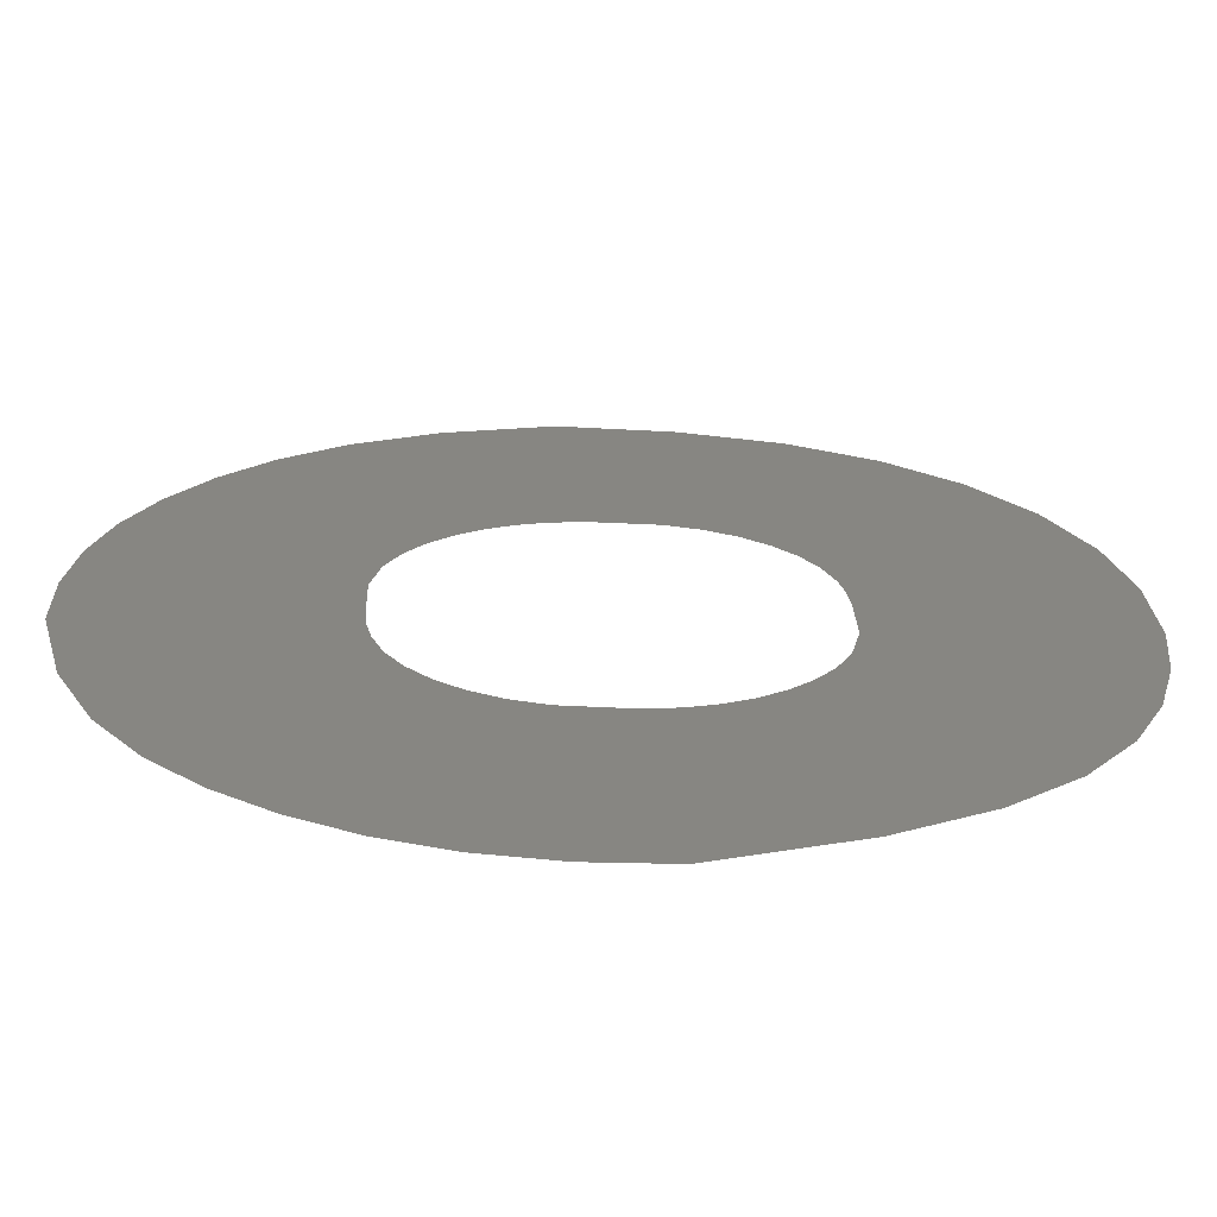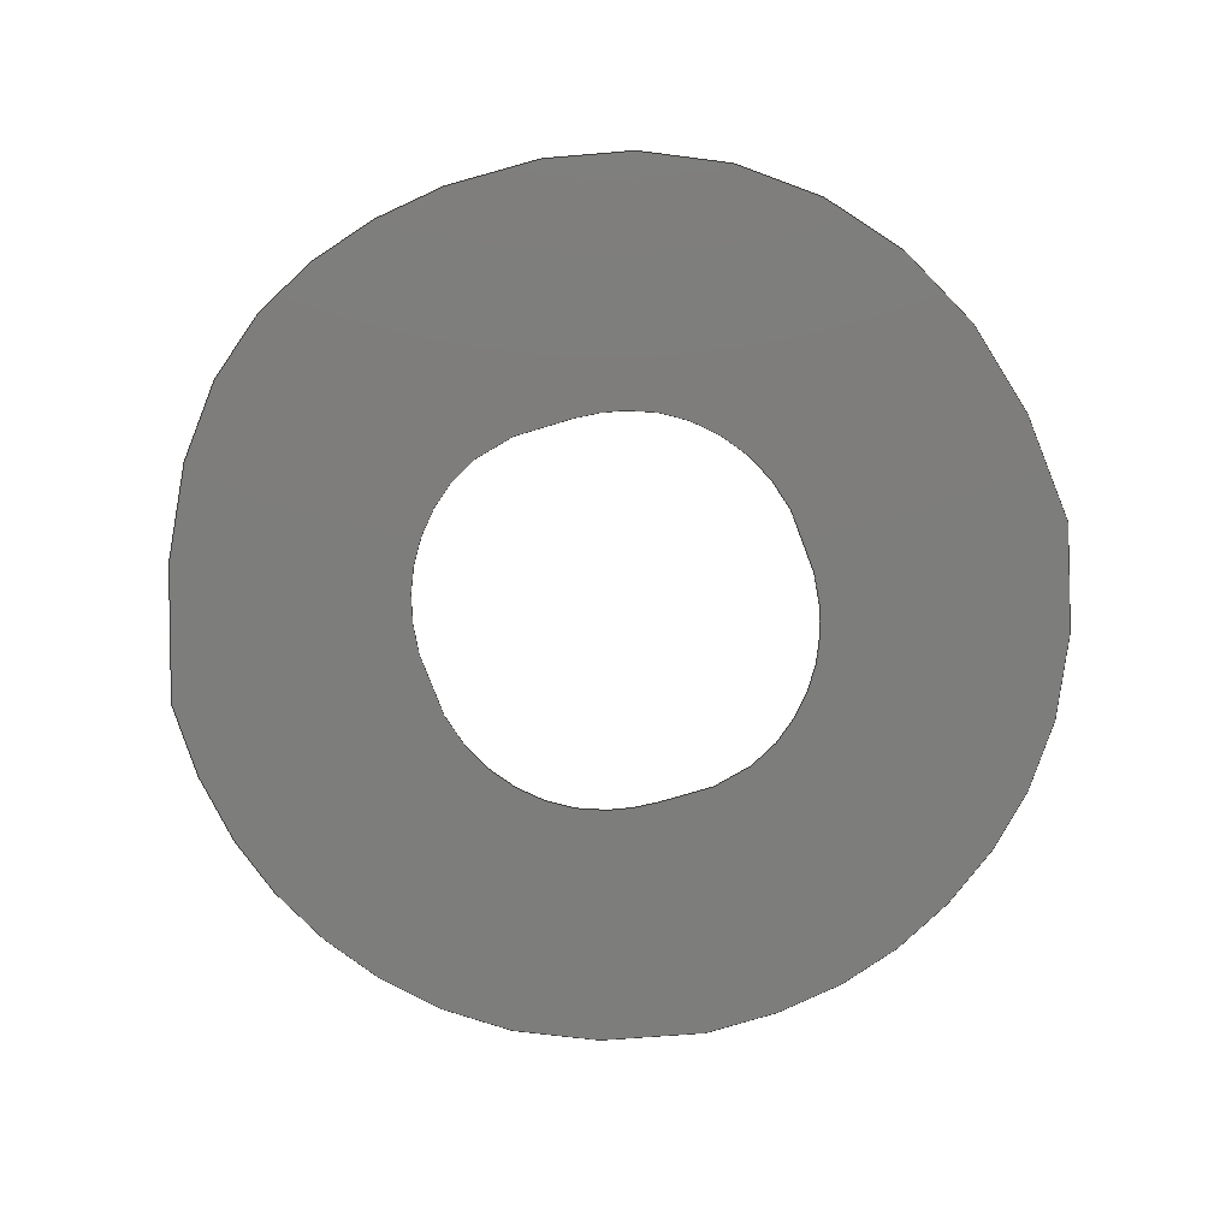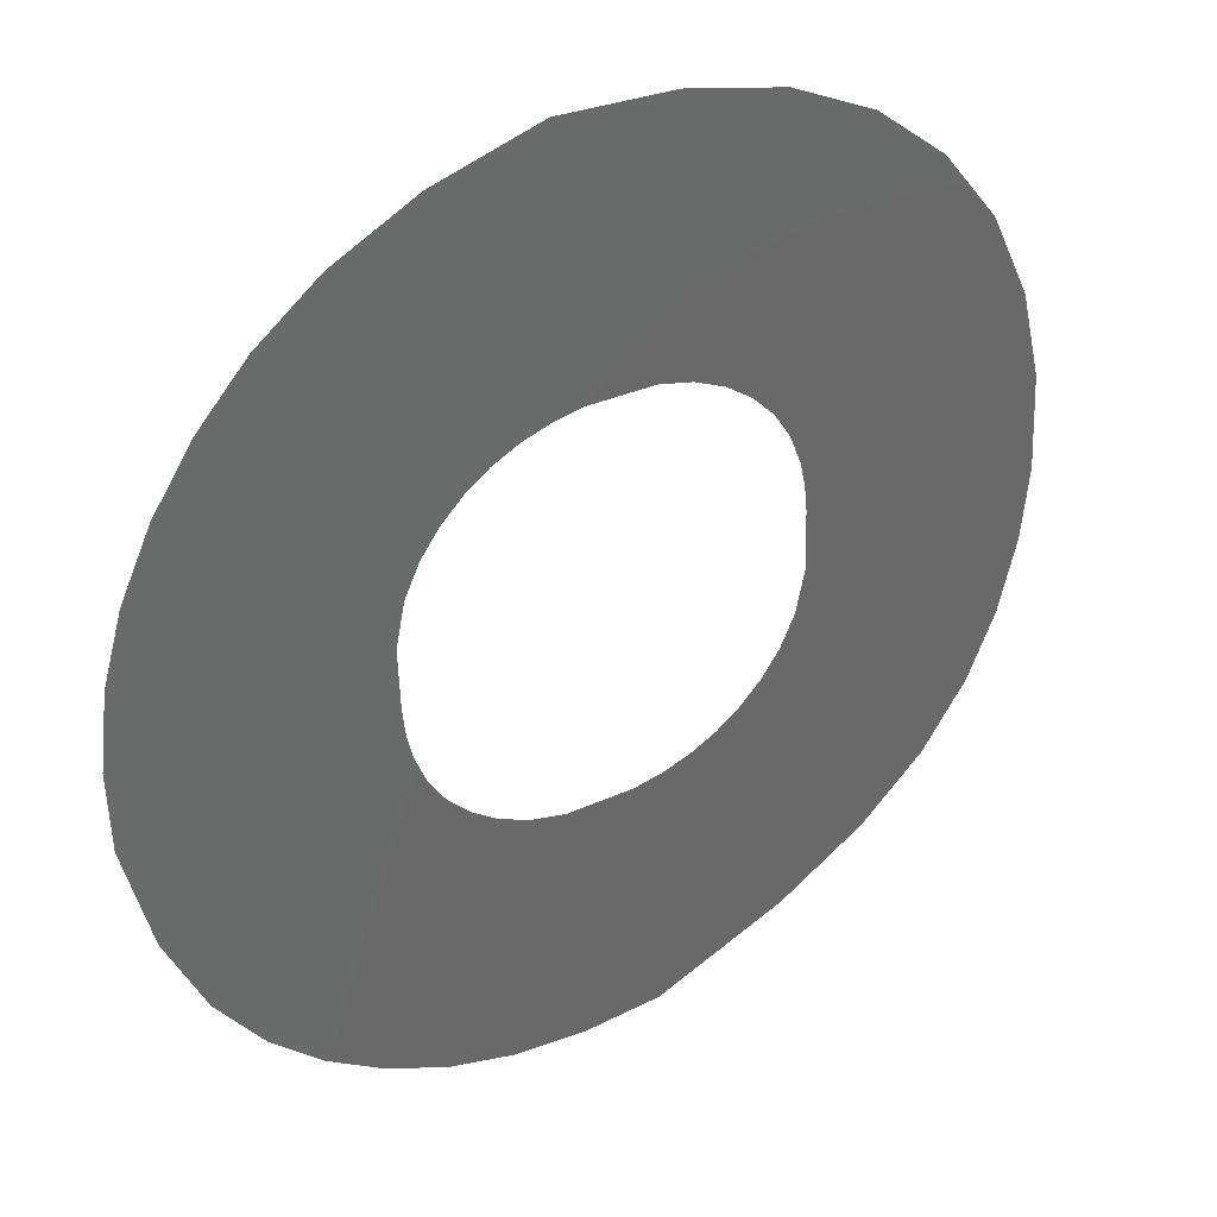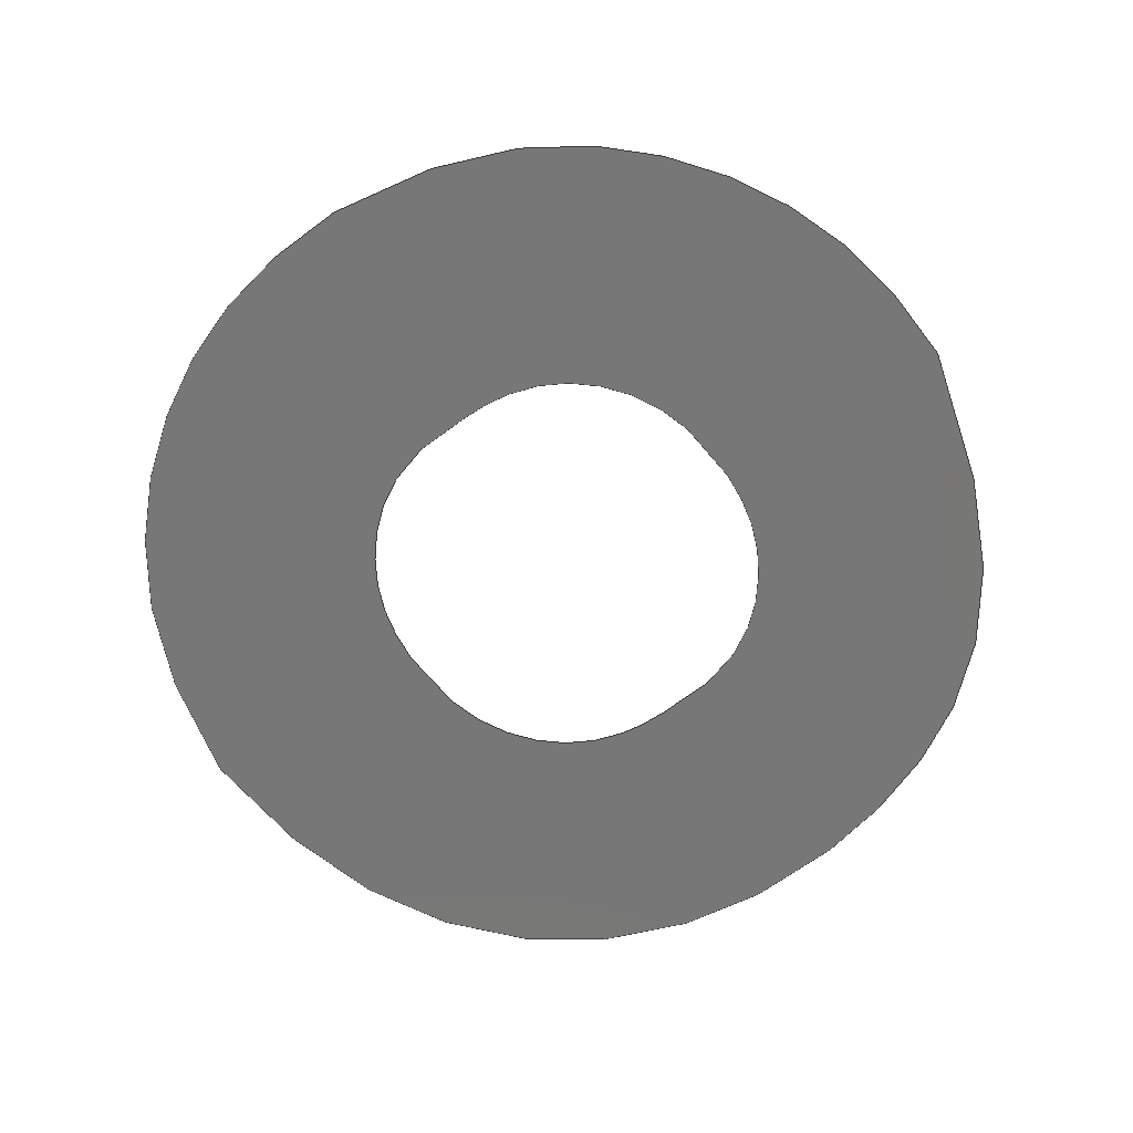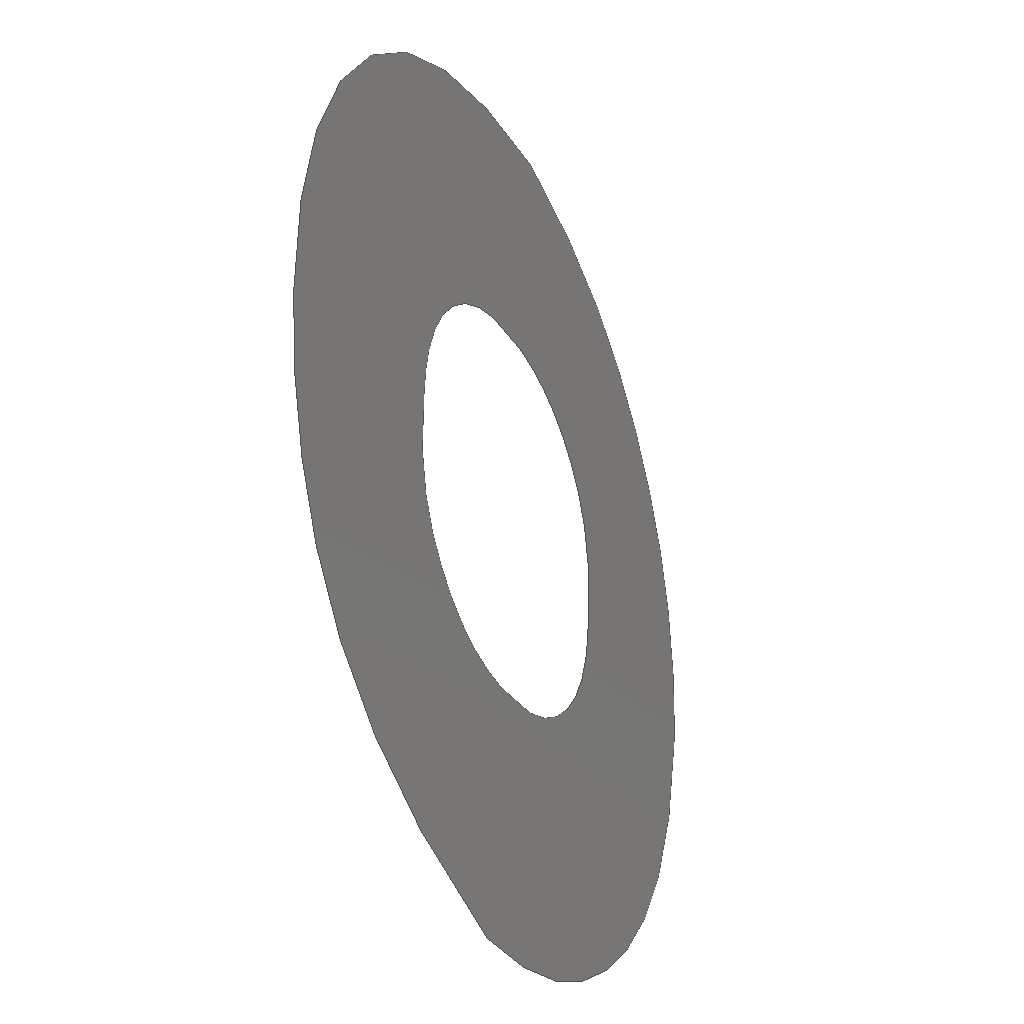
<metadata>
{"format":"step","ext":"stp","renderer":"f3d","projection":"perspective","resolution":1024,"background":"white","views":[{"elev":-67.7,"azim":-1.6,"up":"+Y"},{"elev":-76.7,"azim":108.5,"up":"+Z"},{"elev":34.7,"azim":-33.7,"up":"+Y"},{"elev":-70.1,"azim":-51.6,"up":"+Z"},{"elev":-29.0,"azim":113.5,"up":"+Y"}]}
</metadata>
<code>
ISO-10303-21;
DATA;
#1 = APPLICATION_PROTOCOL_DEFINITION('committee draft',
  'automotive_design',1997,#2);
#2 = APPLICATION_CONTEXT(
  'core data for automotive mechanical design processes');
#3 = SHAPE_DEFINITION_REPRESENTATION(#4,#10);
#4 = PRODUCT_DEFINITION_SHAPE('','',#5);
#5 = PRODUCT_DEFINITION('design','',#6,#9);
#6 = PRODUCT_DEFINITION_FORMATION('','',#7);
#7 = PRODUCT('Open CASCADE STEP translator 6.8 1194',
  'Open CASCADE STEP translator 6.8 1194','',(#8));
#8 = MECHANICAL_CONTEXT('',#2,'mechanical');
#9 = PRODUCT_DEFINITION_CONTEXT('part definition',#2,'design');
#10 = MANIFOLD_SURFACE_SHAPE_REPRESENTATION('',(#11,#15),#183);
#11 = AXIS2_PLACEMENT_3D('',#12,#13,#14);
#12 = CARTESIAN_POINT('',(0,0,0));
#13 = DIRECTION('',(0,0,1));
#14 = DIRECTION('',(1,0,-0));
#15 = SHELL_BASED_SURFACE_MODEL('',(#16));
#16 = OPEN_SHELL('',(#17));
#17 = ADVANCED_FACE('',(#18,#93),#36,.F.);
#18 = FACE_BOUND('',#19,.F.);
#19 = EDGE_LOOP('',(#20,#51,#73));
#20 = ORIENTED_EDGE('',*,*,#21,.T.);
#21 = EDGE_CURVE('',#22,#24,#26,.T.);
#22 = VERTEX_POINT('',#23);
#23 = CARTESIAN_POINT('',(2.202,-8.299,
    -0.01292));
#24 = VERTEX_POINT('',#25);
#25 = CARTESIAN_POINT('',(0.2102,8.584,
    0.0119));
#26 = SURFACE_CURVE('',#27,(#35),.PCURVE_S1);
#27 = B_SPLINE_CURVE_WITH_KNOTS('',3,(#28,#29,#30,#31,#32,#33,#34),
  .UNSPECIFIED.,.F.,.F.,(4,1,1,1,4),(0,0.25,0.5,0.75,1),
  .QUASI_UNIFORM_KNOTS.);
#28 = CARTESIAN_POINT('',(2.202,-8.299,
    -0.01292));
#29 = CARTESIAN_POINT('',(5.16,-7.439,
    -0.01346));
#30 = CARTESIAN_POINT('',(9.362,-5.093,
    -0.01264));
#31 = CARTESIAN_POINT('',(10.13,2.657,
    -0.002232));
#32 = CARTESIAN_POINT('',(6.542,7.578,
    0.00677));
#33 = CARTESIAN_POINT('',(2.649,8.604,
    0.0105));
#34 = CARTESIAN_POINT('',(0.2102,8.584,
    0.0119));
#35 = PCURVE('',#36,#41);
#36 = PLANE('',#37);
#37 = AXIS2_PLACEMENT_3D('',#38,#39,#40);
#38 = CARTESIAN_POINT('',(-8.802,7.129,
    0.01516));
#39 = DIRECTION('',(0.0005881,-0.001401,1
    ));
#40 = DIRECTION('',(0.1745,-0.9847,-0.001482));
#41 = DEFINITIONAL_REPRESENTATION('',(#42),#50);
#42 = B_SPLINE_CURVE_WITH_KNOTS('',3,(#43,#44,#45,#46,#47,#48,#49),
  .UNSPECIFIED.,.F.,.F.,(4,1,1,1,4),(0,0.25,0.5,0.75,1),
  .QUASI_UNIFORM_KNOTS.);
#43 = CARTESIAN_POINT('',(17.11,8.142));
#44 = CARTESIAN_POINT('',(16.78,11.2));
#45 = CARTESIAN_POINT('',(15.2,15.75));
#46 = CARTESIAN_POINT('',(7.707,17.86));
#47 = CARTESIAN_POINT('',(2.236,15.19));
#48 = CARTESIAN_POINT('',(0.5461,11.53));
#49 = CARTESIAN_POINT('',(0.1404,9.127));
#50 = ( GEOMETRIC_REPRESENTATION_CONTEXT(2) 
PARAMETRIC_REPRESENTATION_CONTEXT() REPRESENTATION_CONTEXT('2D SPACE',''
  ) );
#51 = ORIENTED_EDGE('',*,*,#52,.T.);
#52 = EDGE_CURVE('',#24,#53,#55,.T.);
#53 = VERTEX_POINT('',#54);
#54 = CARTESIAN_POINT('',(-7.235,-0.8542,
    0.003058));
#55 = SURFACE_CURVE('',#56,(#63),.PCURVE_S1);
#56 = B_SPLINE_CURVE_WITH_KNOTS('',3,(#57,#58,#59,#60,#61,#62),
  .UNSPECIFIED.,.F.,.F.,(4,1,1,4),(0,0.3333,0.6667,1),
  .UNSPECIFIED.);
#57 = CARTESIAN_POINT('',(0.2102,8.584,
    0.0119));
#58 = CARTESIAN_POINT('',(-1.482,8.276,
    0.01247));
#59 = CARTESIAN_POINT('',(-4.292,7.16,
    0.01256));
#60 = CARTESIAN_POINT('',(-7.028,3.489,
    0.009022));
#61 = CARTESIAN_POINT('',(-7.384,0.7051,
    0.005331));
#62 = CARTESIAN_POINT('',(-7.235,-0.8542,
    0.003058));
#63 = PCURVE('',#36,#64);
#64 = DEFINITIONAL_REPRESENTATION('',(#65),#72);
#65 = B_SPLINE_CURVE_WITH_KNOTS('',3,(#66,#67,#68,#69,#70,#71),
  .UNSPECIFIED.,.F.,.F.,(4,1,1,4),(0,0.3333,0.6667,1),
  .UNSPECIFIED.);
#66 = CARTESIAN_POINT('',(0.1404,9.127));
#67 = CARTESIAN_POINT('',(0.1485,7.408));
#68 = CARTESIAN_POINT('',(0.7569,4.446));
#69 = CARTESIAN_POINT('',(3.894,1.111));
#70 = CARTESIAN_POINT('',(6.573,0.2744));
#71 = CARTESIAN_POINT('',(8.134,0.149));
#72 = ( GEOMETRIC_REPRESENTATION_CONTEXT(2) 
PARAMETRIC_REPRESENTATION_CONTEXT() REPRESENTATION_CONTEXT('2D SPACE',''
  ) );
#73 = ORIENTED_EDGE('',*,*,#74,.T.);
#74 = EDGE_CURVE('',#53,#22,#75,.T.);
#75 = SURFACE_CURVE('',#76,(#83),.PCURVE_S1);
#76 = B_SPLINE_CURVE_WITH_KNOTS('',3,(#77,#78,#79,#80,#81,#82),
  .UNSPECIFIED.,.F.,.F.,(4,1,1,4),(0,0.3333,0.6667,1),
  .UNSPECIFIED.);
#77 = CARTESIAN_POINT('',(-7.235,-0.8542,
    0.003058));
#78 = CARTESIAN_POINT('',(-6.949,-2.535,
    0.0005343));
#79 = CARTESIAN_POINT('',(-5.861,-5.331,
    -0.004022));
#80 = CARTESIAN_POINT('',(-2.173,-8.041,
    -0.009988));
#81 = CARTESIAN_POINT('',(0.6292,-8.426,
    -0.01218));
#82 = CARTESIAN_POINT('',(2.202,-8.299,
    -0.01292));
#83 = PCURVE('',#36,#84);
#84 = DEFINITIONAL_REPRESENTATION('',(#85),#92);
#85 = B_SPLINE_CURVE_WITH_KNOTS('',3,(#86,#87,#88,#89,#90,#91),
  .UNSPECIFIED.,.F.,.F.,(4,1,1,4),(0,0.3333,0.6667,1),
  .UNSPECIFIED.);
#86 = CARTESIAN_POINT('',(8.134,0.149));
#87 = CARTESIAN_POINT('',(9.84,0.1379));
#88 = CARTESIAN_POINT('',(12.78,0.7208));
#89 = CARTESIAN_POINT('',(16.09,3.88));
#90 = CARTESIAN_POINT('',(16.96,6.571));
#91 = CARTESIAN_POINT('',(17.11,8.142));
#92 = ( GEOMETRIC_REPRESENTATION_CONTEXT(2) 
PARAMETRIC_REPRESENTATION_CONTEXT() REPRESENTATION_CONTEXT('2D SPACE',''
  ) );
#93 = FACE_BOUND('',#94,.F.);
#94 = EDGE_LOOP('',(#95,#119,#141,#163));
#95 = ORIENTED_EDGE('',*,*,#96,.T.);
#96 = EDGE_CURVE('',#97,#99,#101,.T.);
#97 = VERTEX_POINT('',#98);
#98 = CARTESIAN_POINT('',(-2.519,-0.272,
    0.0011));
#99 = VERTEX_POINT('',#100);
#100 = CARTESIAN_POINT('',(0.7666,3.867,
    0.004967));
#101 = SURFACE_CURVE('',#102,(#109),.PCURVE_S1);
#102 = B_SPLINE_CURVE_WITH_KNOTS('',3,(#103,#104,#105,#106,#107,#108),
  .UNSPECIFIED.,.F.,.F.,(4,1,1,4),(0,0.3333,0.6667,1),
  .UNSPECIFIED.);
#103 = CARTESIAN_POINT('',(-2.519,-0.272,
    0.0011));
#104 = CARTESIAN_POINT('',(-2.626,0.5259,
    0.002281));
#105 = CARTESIAN_POINT('',(-2.524,1.898,
    0.004143));
#106 = CARTESIAN_POINT('',(-1.151,3.418,
    0.005465));
#107 = CARTESIAN_POINT('',(0.0504,3.806,
    0.005303));
#108 = CARTESIAN_POINT('',(0.7666,3.867,
    0.004967));
#109 = PCURVE('',#36,#110);
#110 = DEFINITIONAL_REPRESENTATION('',(#111),#118);
#111 = B_SPLINE_CURVE_WITH_KNOTS('',3,(#112,#113,#114,#115,#116,#117),
  .UNSPECIFIED.,.F.,.F.,(4,1,1,4),(0,0.3333,0.6667,1),
  .UNSPECIFIED.);
#112 = CARTESIAN_POINT('',(8.384,4.895));
#113 = CARTESIAN_POINT('',(7.58,4.928));
#114 = CARTESIAN_POINT('',(6.247,5.269));
#115 = CARTESIAN_POINT('',(4.99,6.885));
#116 = CARTESIAN_POINT('',(4.817,8.136));
#117 = CARTESIAN_POINT('',(4.882,8.852));
#118 = ( GEOMETRIC_REPRESENTATION_CONTEXT(2) 
PARAMETRIC_REPRESENTATION_CONTEXT() REPRESENTATION_CONTEXT('2D SPACE',''
  ) );
#119 = ORIENTED_EDGE('',*,*,#120,.T.);
#120 = EDGE_CURVE('',#99,#121,#123,.T.);
#121 = VERTEX_POINT('',#122);
#122 = CARTESIAN_POINT('',(4.93,0.5567,
    -0.00212));
#123 = SURFACE_CURVE('',#124,(#131),.PCURVE_S1);
#124 = B_SPLINE_CURVE_WITH_KNOTS('',3,(#125,#126,#127,#128,#129,#130),
  .UNSPECIFIED.,.F.,.F.,(4,1,1,4),(0,0.3333,0.6667,1),
  .UNSPECIFIED.);
#125 = CARTESIAN_POINT('',(0.7666,3.867,
    0.004967));
#126 = CARTESIAN_POINT('',(1.568,3.922,
    0.004573));
#127 = CARTESIAN_POINT('',(2.946,3.749,
    0.00352));
#128 = CARTESIAN_POINT('',(4.52,2.477,
    0.0008128));
#129 = CARTESIAN_POINT('',(4.888,1.274,
    -0.001089));
#130 = CARTESIAN_POINT('',(4.93,0.5567,
    -0.00212));
#131 = PCURVE('',#36,#132);
#132 = DEFINITIONAL_REPRESENTATION('',(#133),#140);
#133 = B_SPLINE_CURVE_WITH_KNOTS('',3,(#134,#135,#136,#137,#138,#139),
  .UNSPECIFIED.,.F.,.F.,(4,1,1,4),(0,0.3333,0.6667,1),
  .UNSPECIFIED.);
#134 = CARTESIAN_POINT('',(4.882,8.852));
#135 = CARTESIAN_POINT('',(4.967,9.65));
#136 = CARTESIAN_POINT('',(5.378,10.98));
#137 = CARTESIAN_POINT('',(6.905,12.31));
#138 = CARTESIAN_POINT('',(8.154,12.46));
#139 = CARTESIAN_POINT('',(8.868,12.37));
#140 = ( GEOMETRIC_REPRESENTATION_CONTEXT(2) 
PARAMETRIC_REPRESENTATION_CONTEXT() REPRESENTATION_CONTEXT('2D SPACE',''
  ) );
#141 = ORIENTED_EDGE('',*,*,#142,.T.);
#142 = EDGE_CURVE('',#121,#143,#145,.T.);
#143 = VERTEX_POINT('',#144);
#144 = CARTESIAN_POINT('',(1.645,-3.582,
    -0.005986));
#145 = SURFACE_CURVE('',#146,(#153),.PCURVE_S1);
#146 = B_SPLINE_CURVE_WITH_KNOTS('',3,(#147,#148,#149,#150,#151,#152),
  .UNSPECIFIED.,.F.,.F.,(4,1,1,4),(0,0.3333,0.6667,1),
  .UNSPECIFIED.);
#147 = CARTESIAN_POINT('',(4.93,0.5567,
    -0.00212));
#148 = CARTESIAN_POINT('',(5.034,-0.2503,
    -0.003311));
#149 = CARTESIAN_POINT('',(4.926,-1.634,
    -0.005187));
#150 = CARTESIAN_POINT('',(3.545,-3.141,
    -0.006485));
#151 = CARTESIAN_POINT('',(2.354,-3.525,
    -0.006323));
#152 = CARTESIAN_POINT('',(1.645,-3.582,
    -0.005986));
#153 = PCURVE('',#36,#154);
#154 = DEFINITIONAL_REPRESENTATION('',(#155),#162);
#155 = B_SPLINE_CURVE_WITH_KNOTS('',3,(#156,#157,#158,#159,#160,#161),
  .UNSPECIFIED.,.F.,.F.,(4,1,1,4),(0,0.3333,0.6667,1),
  .UNSPECIFIED.);
#156 = CARTESIAN_POINT('',(8.868,12.37));
#157 = CARTESIAN_POINT('',(9.681,12.34));
#158 = CARTESIAN_POINT('',(11.02,11.99));
#159 = CARTESIAN_POINT('',(12.27,10.36));
#160 = CARTESIAN_POINT('',(12.44,9.125));
#161 = CARTESIAN_POINT('',(12.37,8.417));
#162 = ( GEOMETRIC_REPRESENTATION_CONTEXT(2) 
PARAMETRIC_REPRESENTATION_CONTEXT() REPRESENTATION_CONTEXT('2D SPACE',''
  ) );
#163 = ORIENTED_EDGE('',*,*,#164,.T.);
#164 = EDGE_CURVE('',#143,#97,#165,.T.);
#165 = SURFACE_CURVE('',#166,(#173),.PCURVE_S1);
#166 = B_SPLINE_CURVE_WITH_KNOTS('',3,(#167,#168,#169,#170,#171,#172),
  .UNSPECIFIED.,.F.,.F.,(4,1,1,4),(0,0.3333,0.6667,1),
  .UNSPECIFIED.);
#167 = CARTESIAN_POINT('',(1.645,-3.582,
    -0.005986));
#168 = CARTESIAN_POINT('',(0.8442,-3.637,
    -0.005593));
#169 = CARTESIAN_POINT('',(-0.5343,-3.464,
    -0.00454));
#170 = CARTESIAN_POINT('',(-2.108,-2.193,
    -0.001832));
#171 = CARTESIAN_POINT('',(-2.476,-0.9892,
    7.004e-05));
#172 = CARTESIAN_POINT('',(-2.519,-0.272,
    0.0011));
#173 = PCURVE('',#36,#174);
#174 = DEFINITIONAL_REPRESENTATION('',(#175),#182);
#175 = B_SPLINE_CURVE_WITH_KNOTS('',3,(#176,#177,#178,#179,#180,#181),
  .UNSPECIFIED.,.F.,.F.,(4,1,1,4),(0,0.3333,0.6667,1),
  .UNSPECIFIED.);
#176 = CARTESIAN_POINT('',(12.37,8.417));
#177 = CARTESIAN_POINT('',(12.28,7.619));
#178 = CARTESIAN_POINT('',(11.87,6.292));
#179 = CARTESIAN_POINT('',(10.35,4.964));
#180 = CARTESIAN_POINT('',(9.098,4.812));
#181 = CARTESIAN_POINT('',(8.384,4.895));
#182 = ( GEOMETRIC_REPRESENTATION_CONTEXT(2) 
PARAMETRIC_REPRESENTATION_CONTEXT() REPRESENTATION_CONTEXT('2D SPACE',''
  ) );
#183 = ( GEOMETRIC_REPRESENTATION_CONTEXT(3) 
GLOBAL_UNCERTAINTY_ASSIGNED_CONTEXT((#187)) GLOBAL_UNIT_ASSIGNED_CONTEXT
((#184,#185,#186)) REPRESENTATION_CONTEXT('Context #1',
  '3D Context with UNIT and UNCERTAINTY') );
#184 = ( LENGTH_UNIT() NAMED_UNIT(*) SI_UNIT(.MILLI.,.METRE.) );
#185 = ( NAMED_UNIT(*) PLANE_ANGLE_UNIT() SI_UNIT($,.RADIAN.) );
#186 = ( NAMED_UNIT(*) SI_UNIT($,.STERADIAN.) SOLID_ANGLE_UNIT() );
#187 = UNCERTAINTY_MEASURE_WITH_UNIT(LENGTH_MEASURE(1e-07),#184,
  'distance_accuracy_value','confusion accuracy');
#188 = PRODUCT_TYPE('part',$,(#7));
ENDSEC;
END-ISO-10303-21;

</code>
